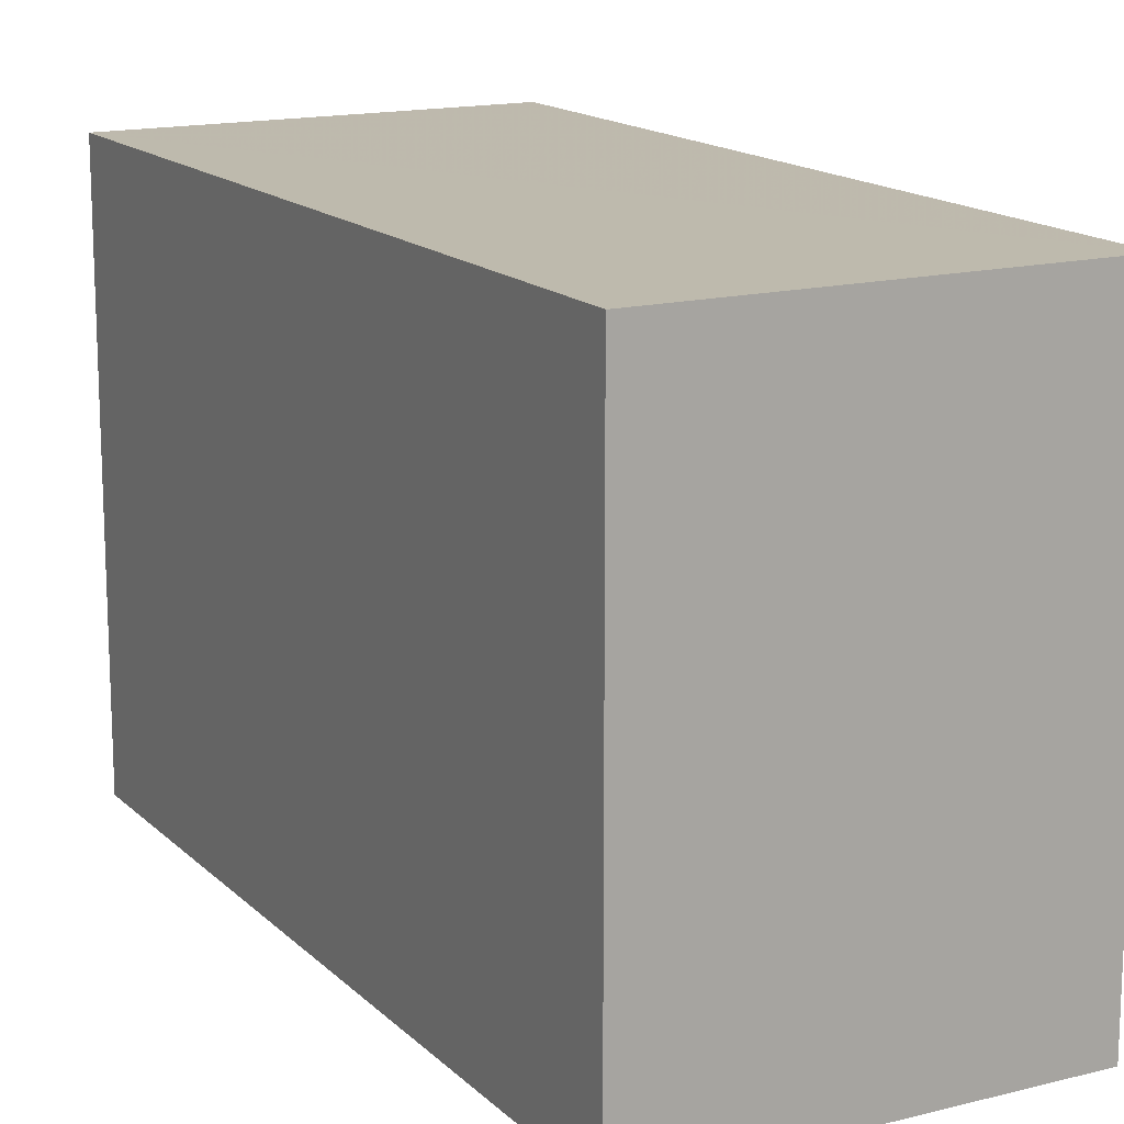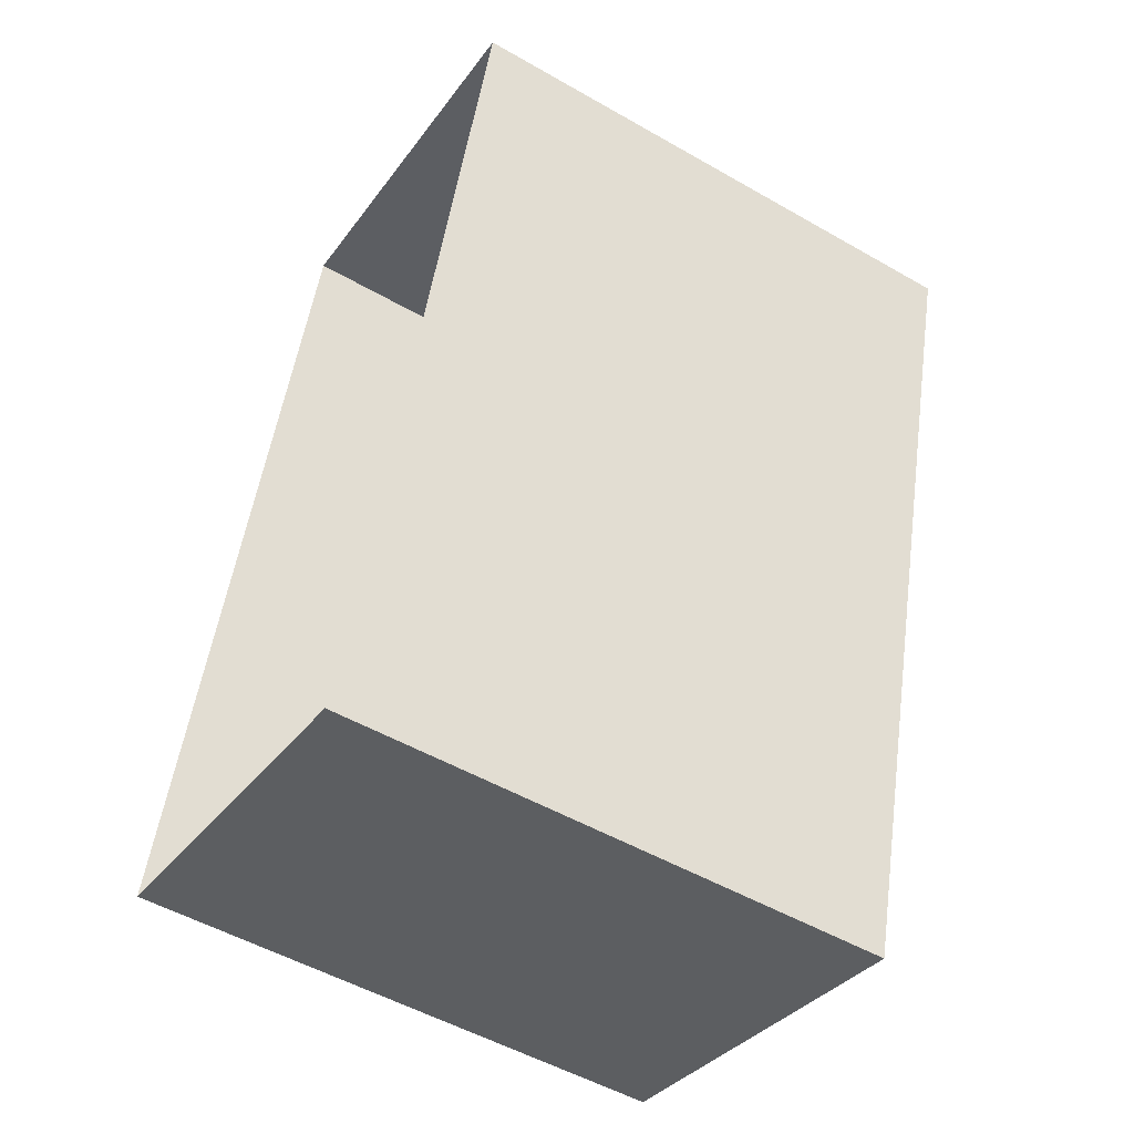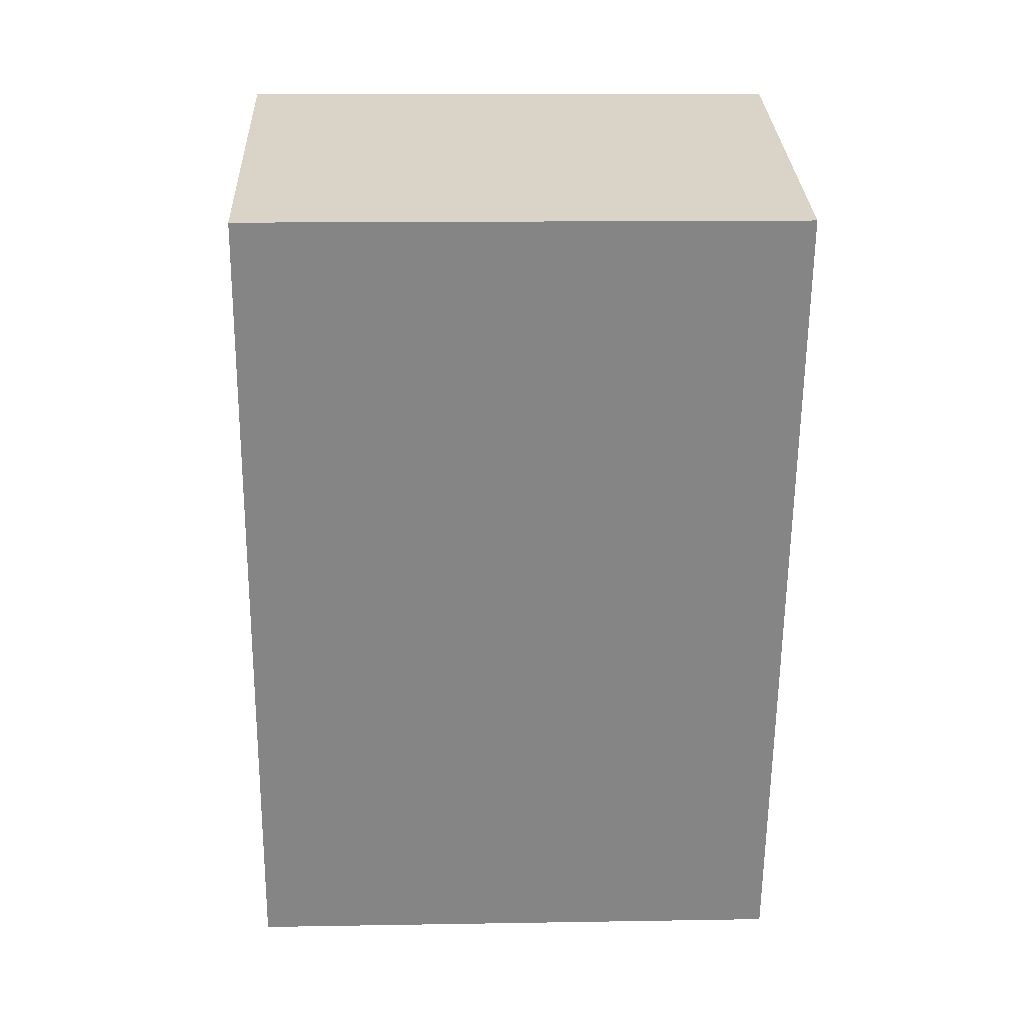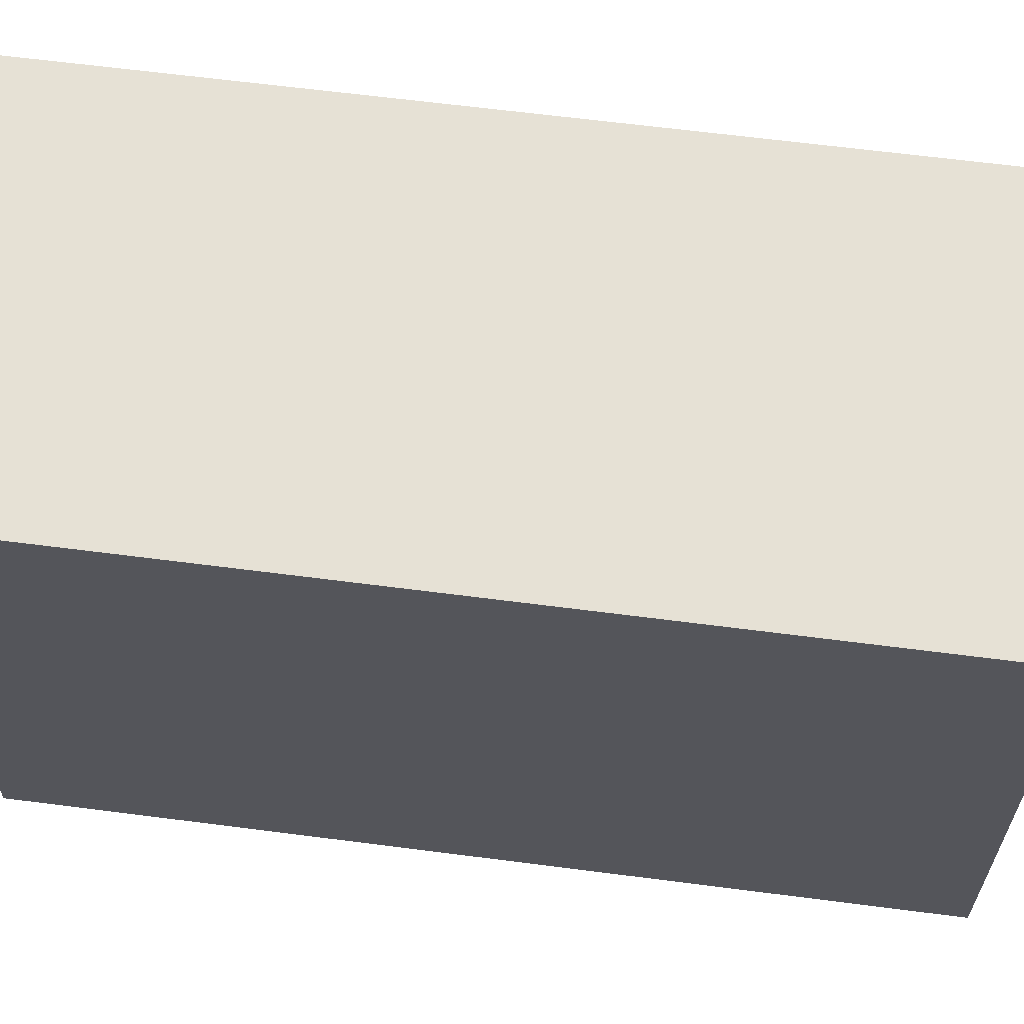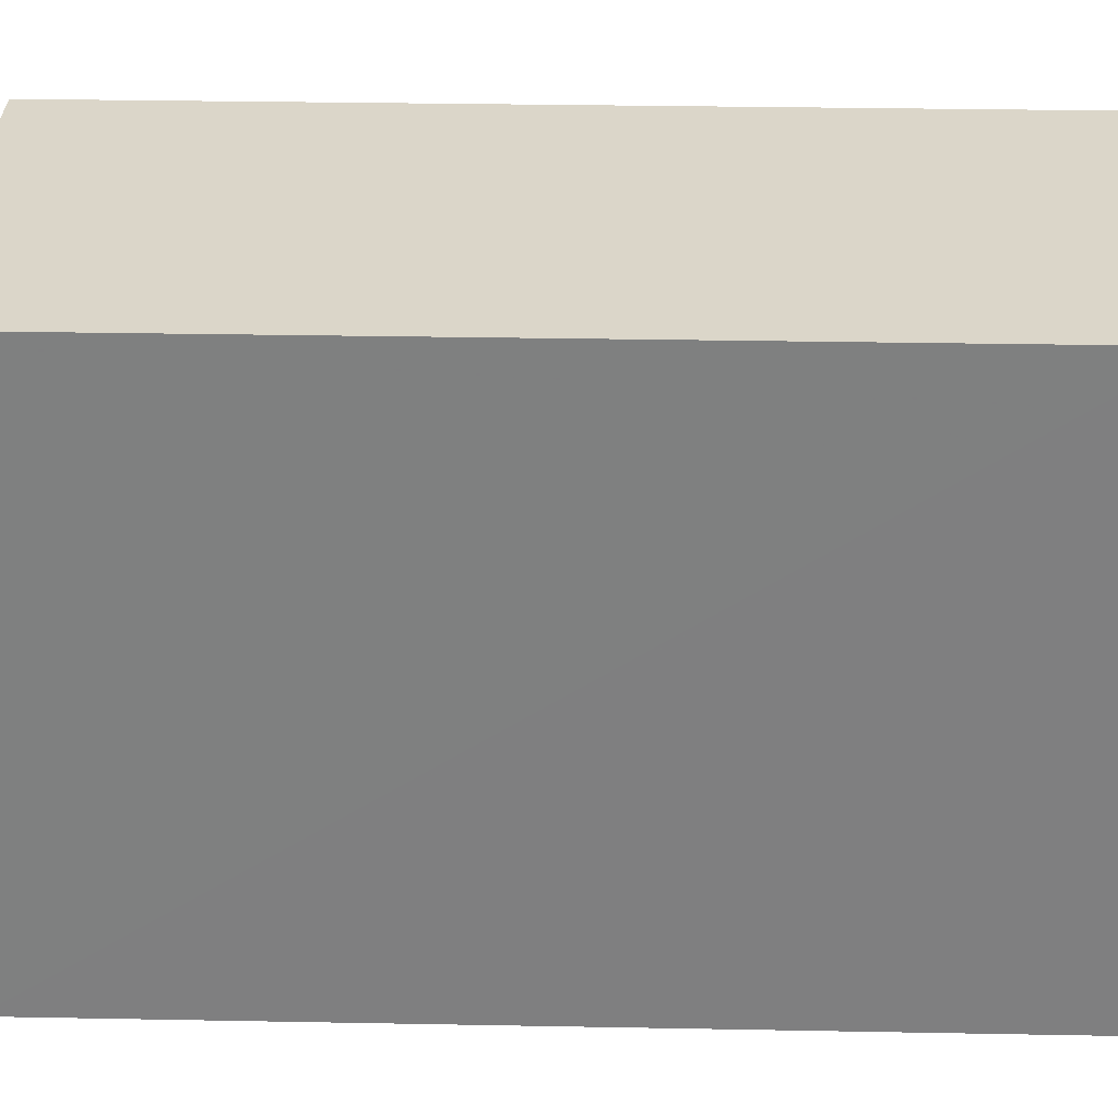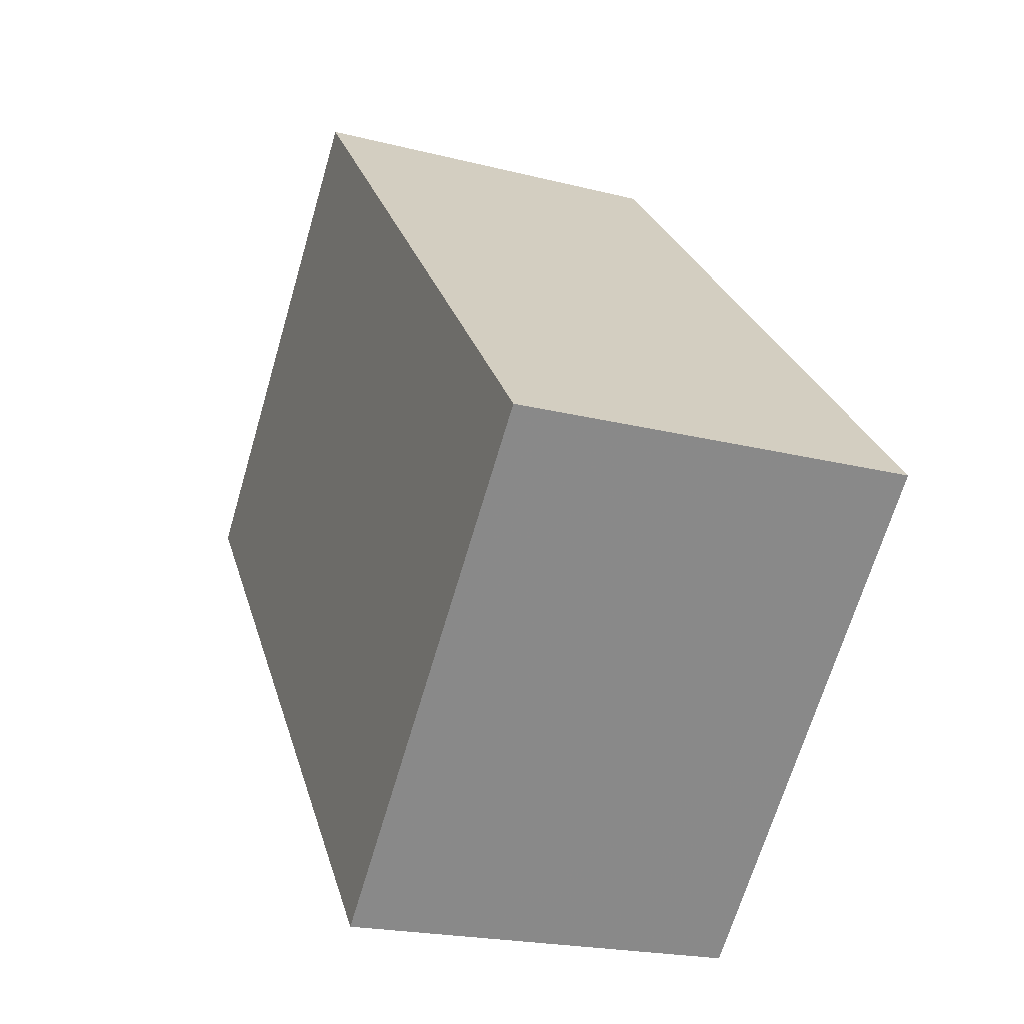
<metadata>
{"format":"obj","ext":"obj","renderer":"f3d","projection":"perspective","resolution":1024,"background":"white","views":[{"elev":15.4,"azim":167.0,"up":"+Z"},{"elev":-51.9,"azim":-121.8,"up":"+Y"},{"elev":13.0,"azim":-92.2,"up":"+Y"},{"elev":64.5,"azim":-67.1,"up":"+Z"},{"elev":29.9,"azim":107.1,"up":"+Z"},{"elev":-67.7,"azim":-16.4,"up":"+Y"}]}
</metadata>
<code>
v -1.245e+04 -3.473e+04 41.13
v -1.245e+04 -3.473e+04 38.99
v -1.245e+04 -3.473e+04 38.99
v -1.245e+04 -3.473e+04 41.13
v -1.245e+04 -3.473e+04 38.99
v -1.245e+04 -3.473e+04 41.13
v -1.245e+04 -3.473e+04 38.99
v -1.245e+04 -3.473e+04 41.13
f 5 7 3
f 2 5 3
f 1 2 3
f 4 1 3
f 1 5 2
f 1 6 5
f 6 7 5
f 6 8 7
f 4 3 7
f 8 4 7
f 6 1 4
f 8 6 4

</code>
